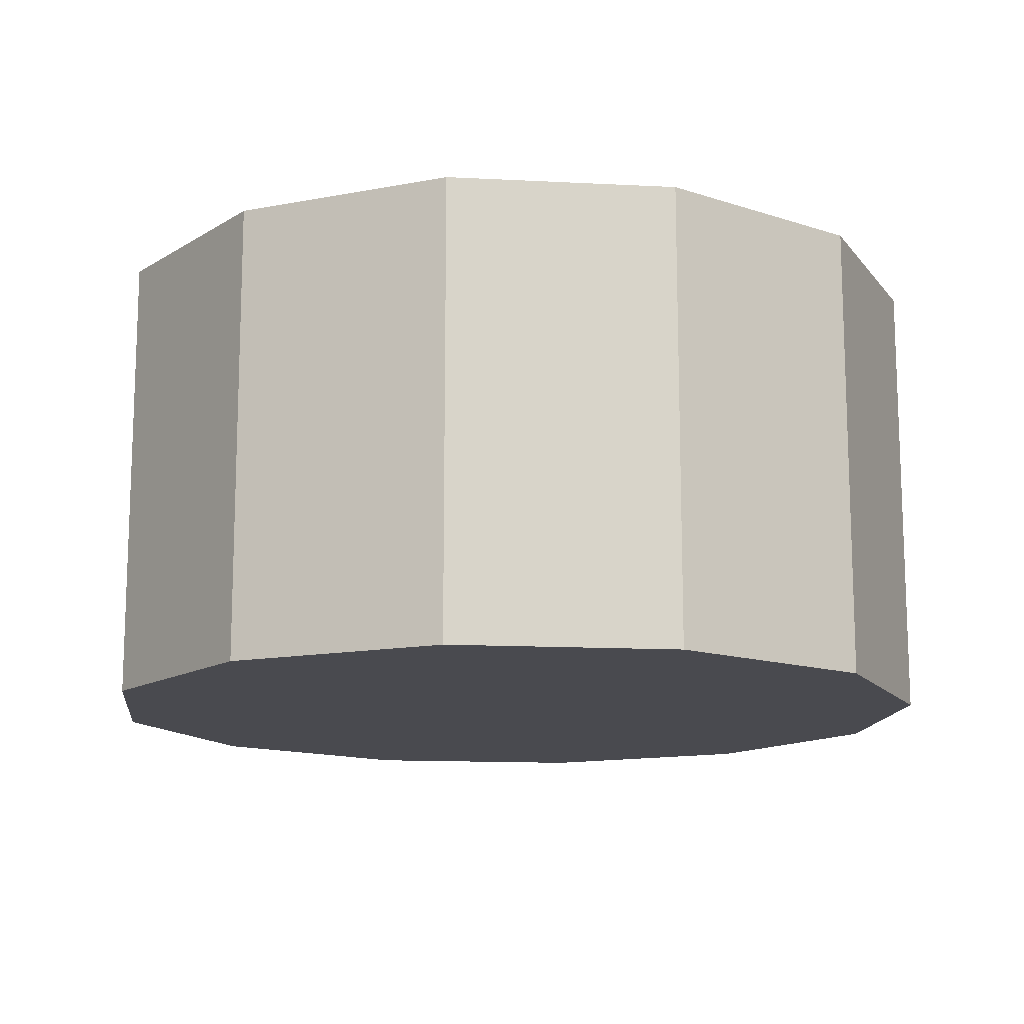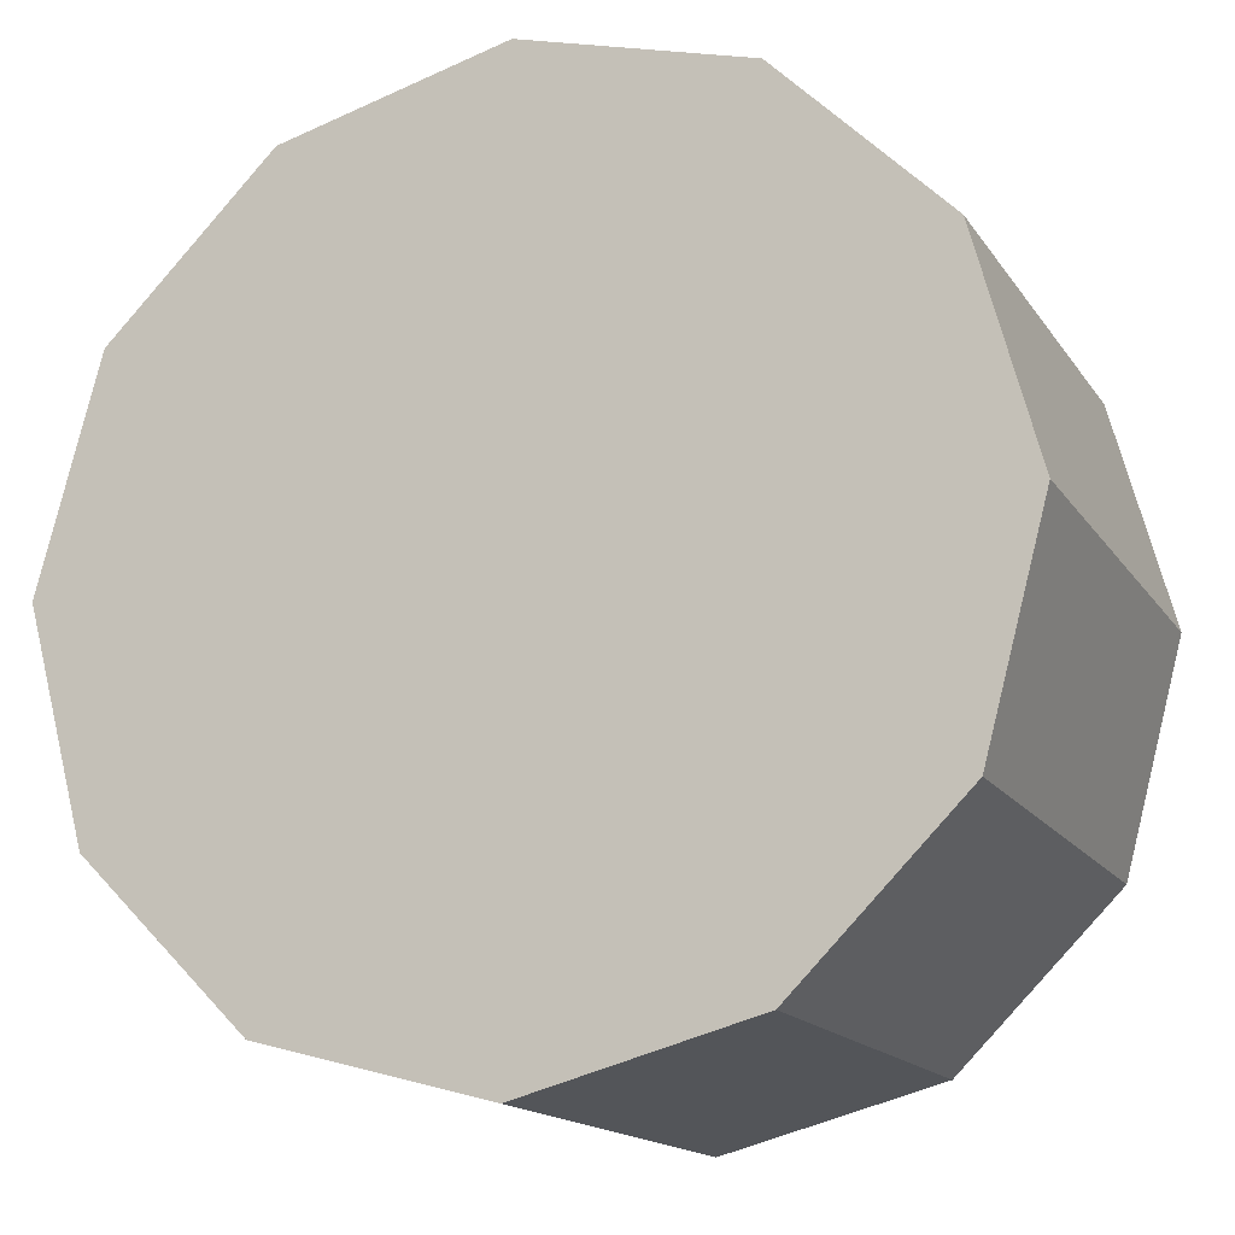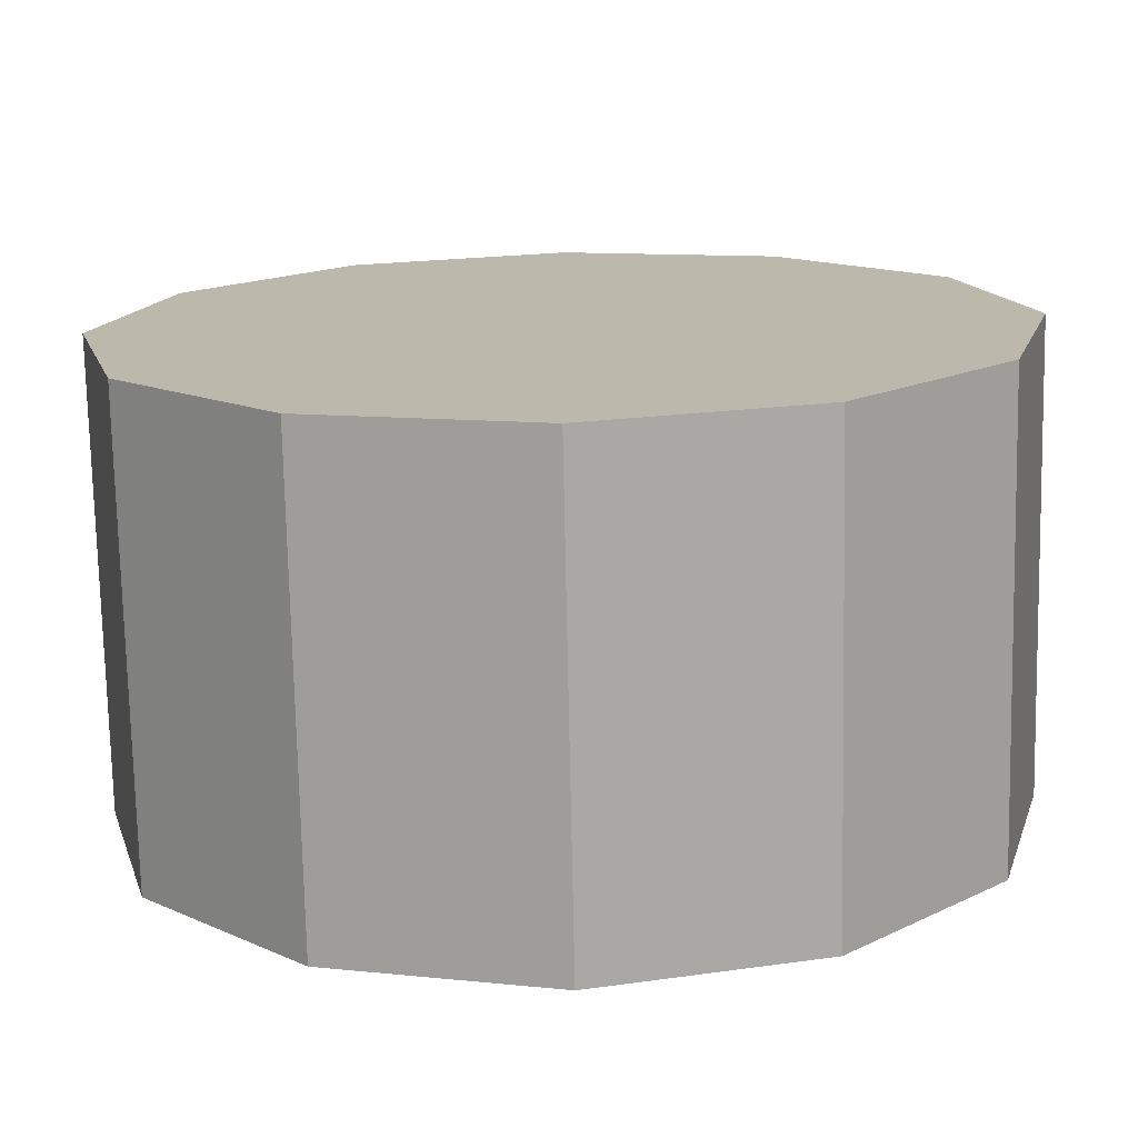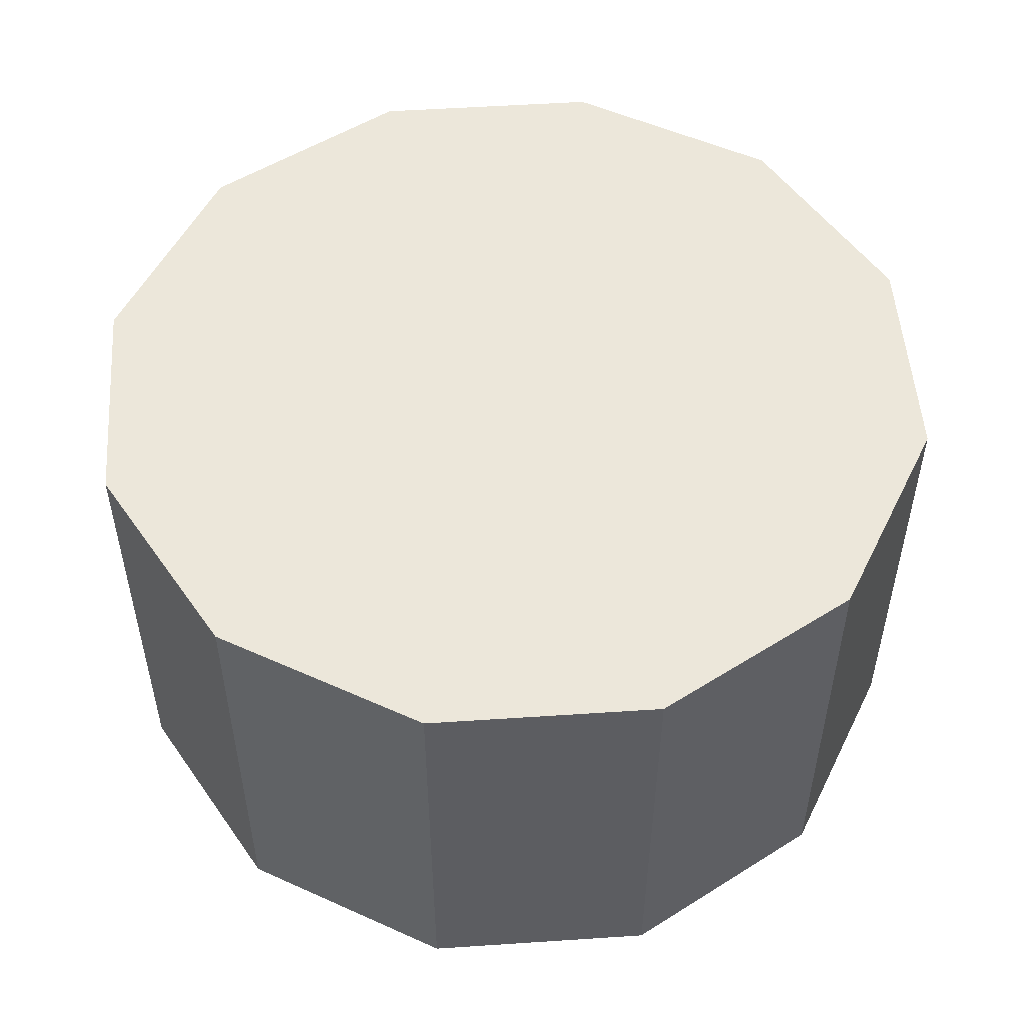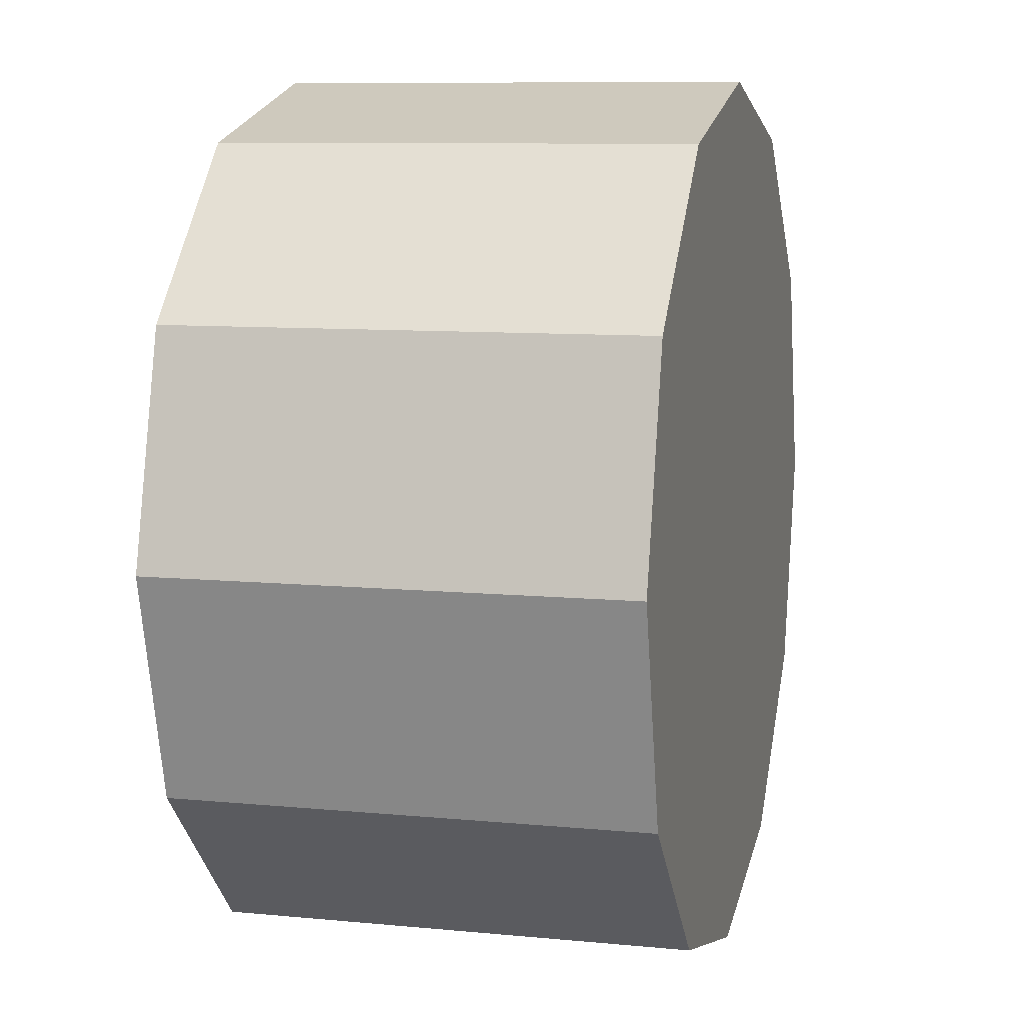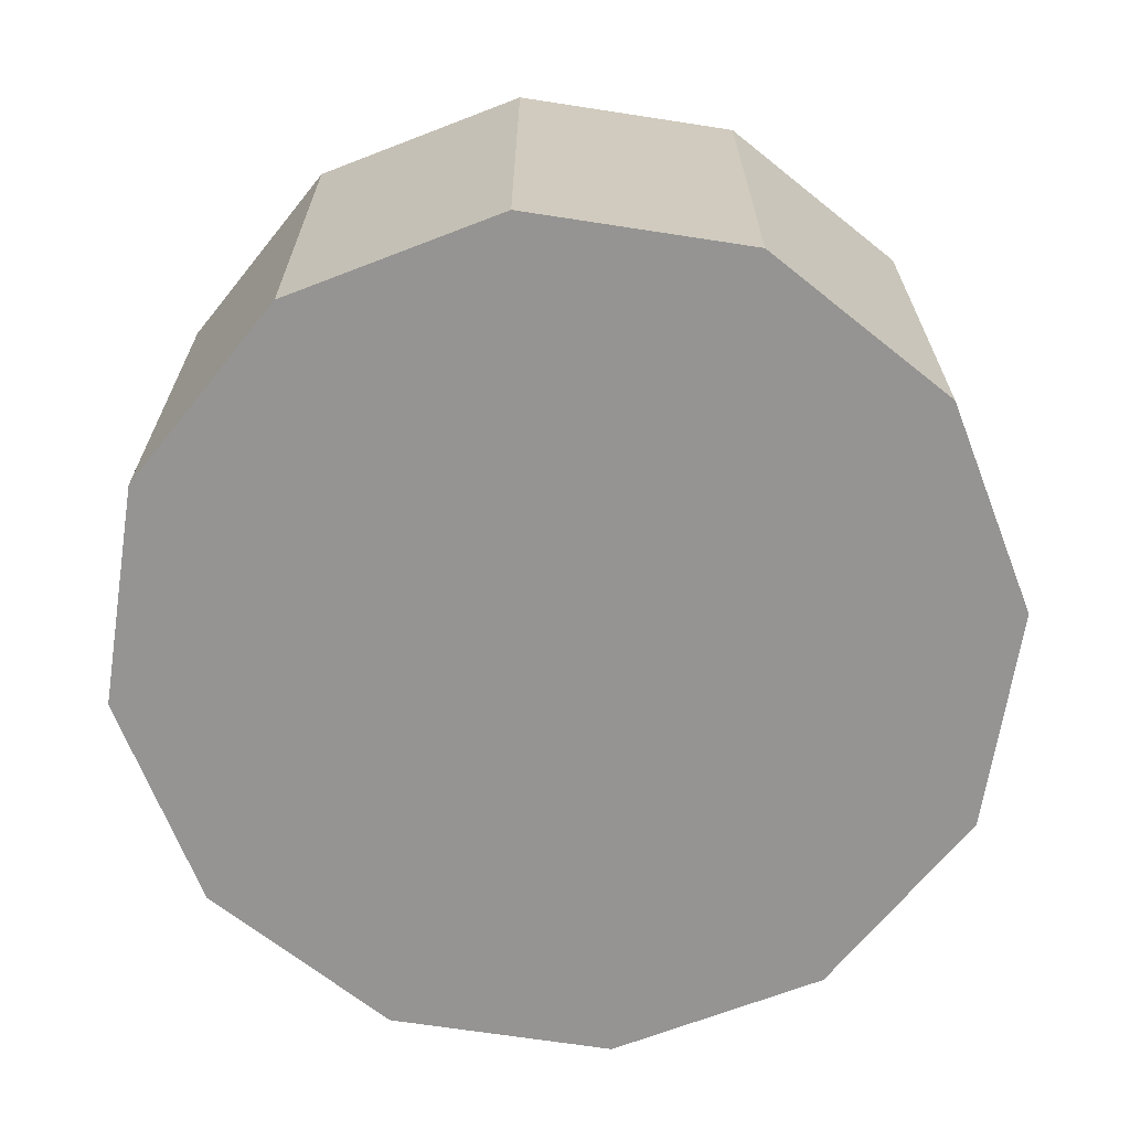
<metadata>
{"format":"obj","ext":"obj","renderer":"f3d","projection":"perspective","resolution":1024,"background":"white","views":[{"elev":-13.6,"azim":128.4,"up":"+Y"},{"elev":-15.6,"azim":22.2,"up":"+Z"},{"elev":-75.0,"azim":-178.8,"up":"+Z"},{"elev":52.3,"azim":10.9,"up":"+Y"},{"elev":9.0,"azim":-75.4,"up":"+Z"},{"elev":-67.2,"azim":6.2,"up":"+Y"}]}
</metadata>
<code>
o Cylinder.001_Cylinder.008
v -0 0 -0.1344
v -0 0.142 -0.1344
v 0.06721 0.142 -0.1164
v 0.06721 0 -0.1164
v 0.1164 0.142 -0.06721
v 0.1164 0 -0.06721
v 0.1344 0.142 0
v 0.1344 -0 0
v 0.1164 0.142 0.06721
v 0.1164 -0 0.06721
v 0.06721 0.142 0.1164
v 0.06721 -0 0.1164
v -0 0.142 0.1344
v -0 -0 0.1344
v -0.06721 0.142 0.1164
v -0.06721 -0 0.1164
v -0.1164 0.142 0.06721
v -0.1164 -0 0.06721
v -0.1344 0.142 0
v -0.1344 -0 0
v -0.1164 0.142 -0.06721
v -0.1164 0 -0.06721
v -0.06721 0.142 -0.1164
v -0.06721 0 -0.1164
f 1 2 3 4
f 4 3 5 6
f 6 5 7 8
f 8 7 9 10
f 10 9 11 12
f 12 11 13 14
f 14 13 15 16
f 16 15 17 18
f 18 17 19 20
f 20 19 21 22
f 3 2 23 21 19 17 15 13 11 9 7 5
f 22 21 23 24
f 24 23 2 1
f 1 4 6 8 10 12 14 16 18 20 22 24

</code>
